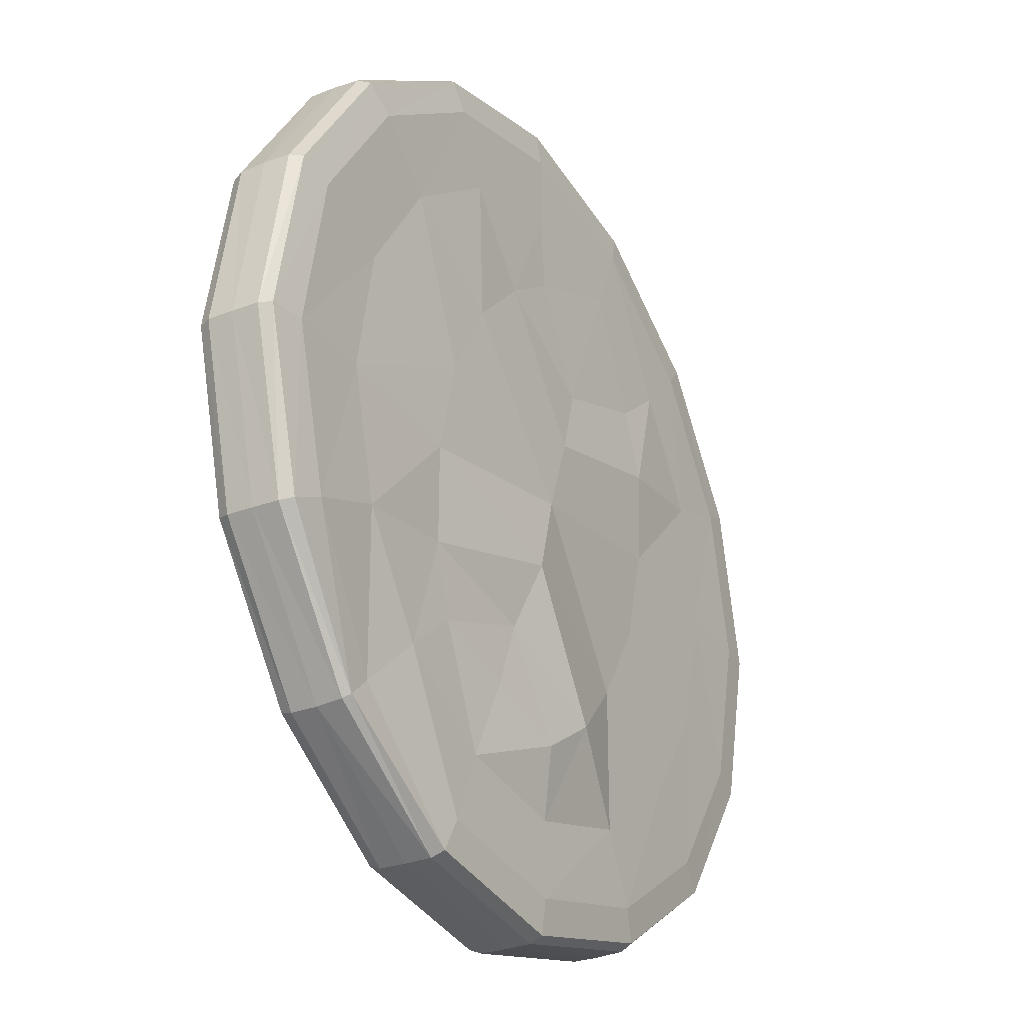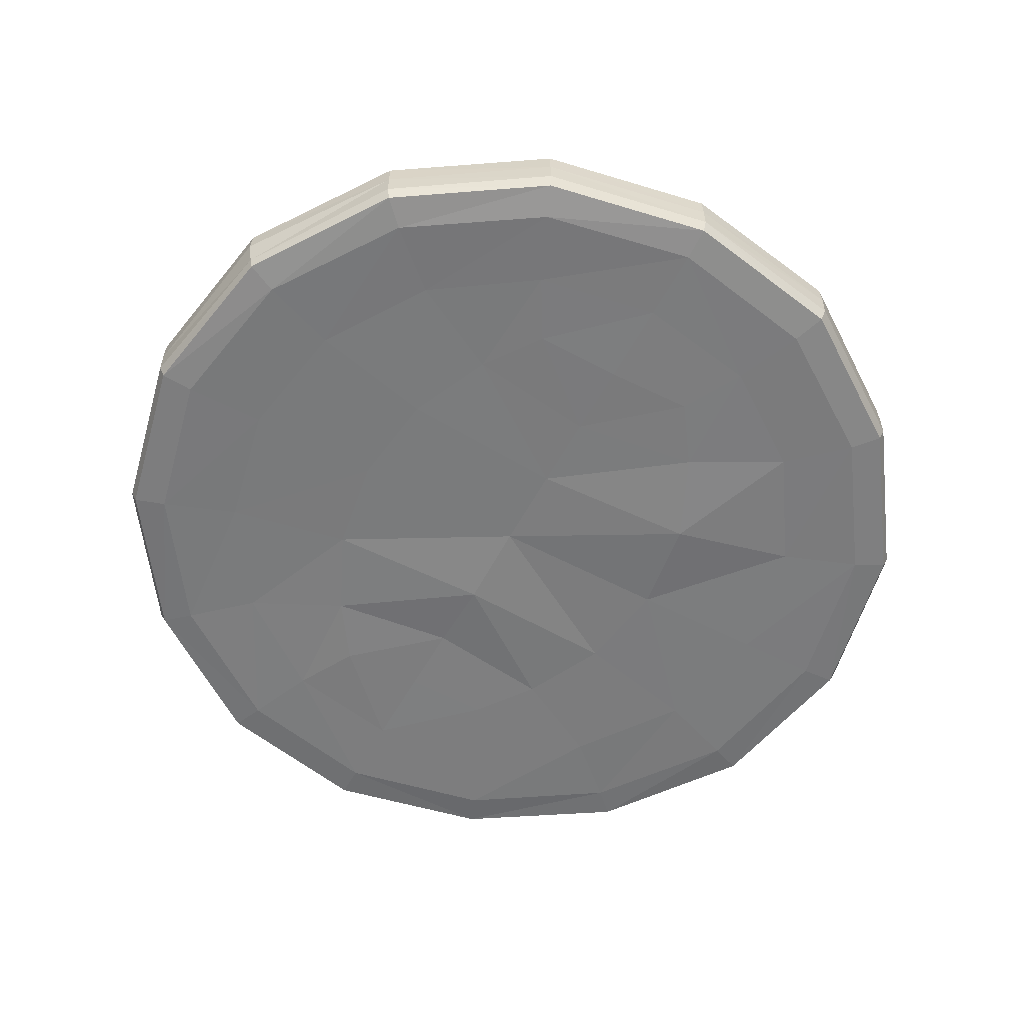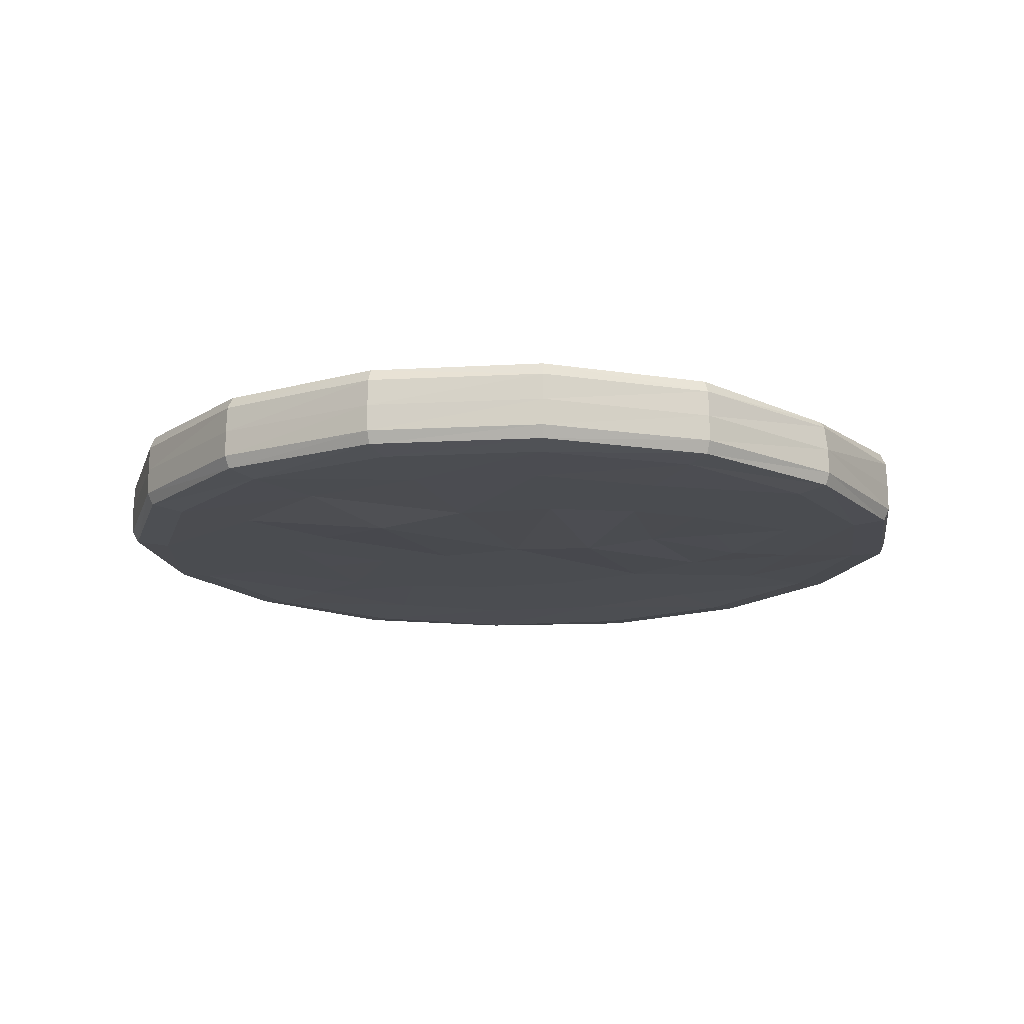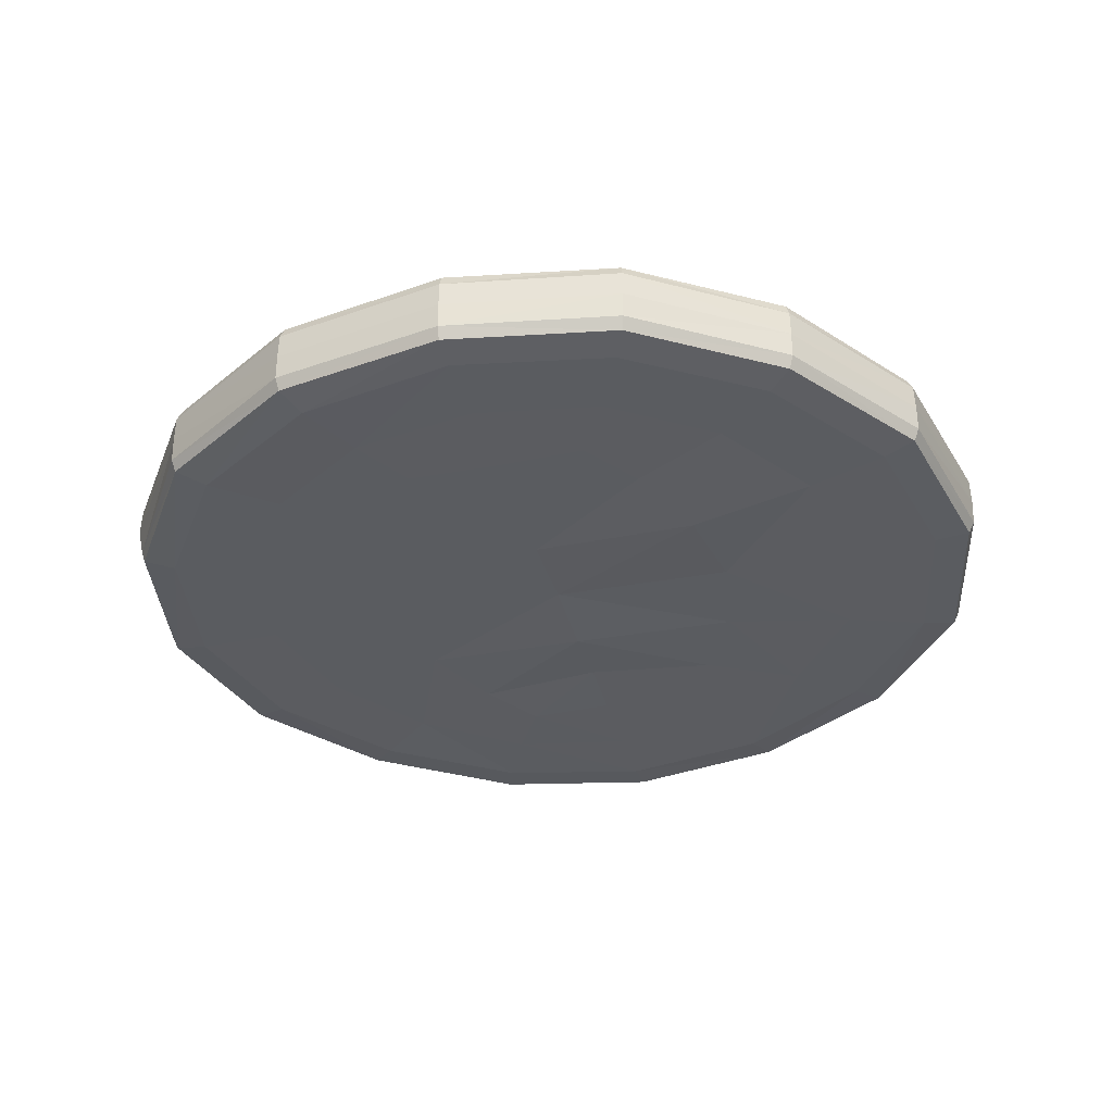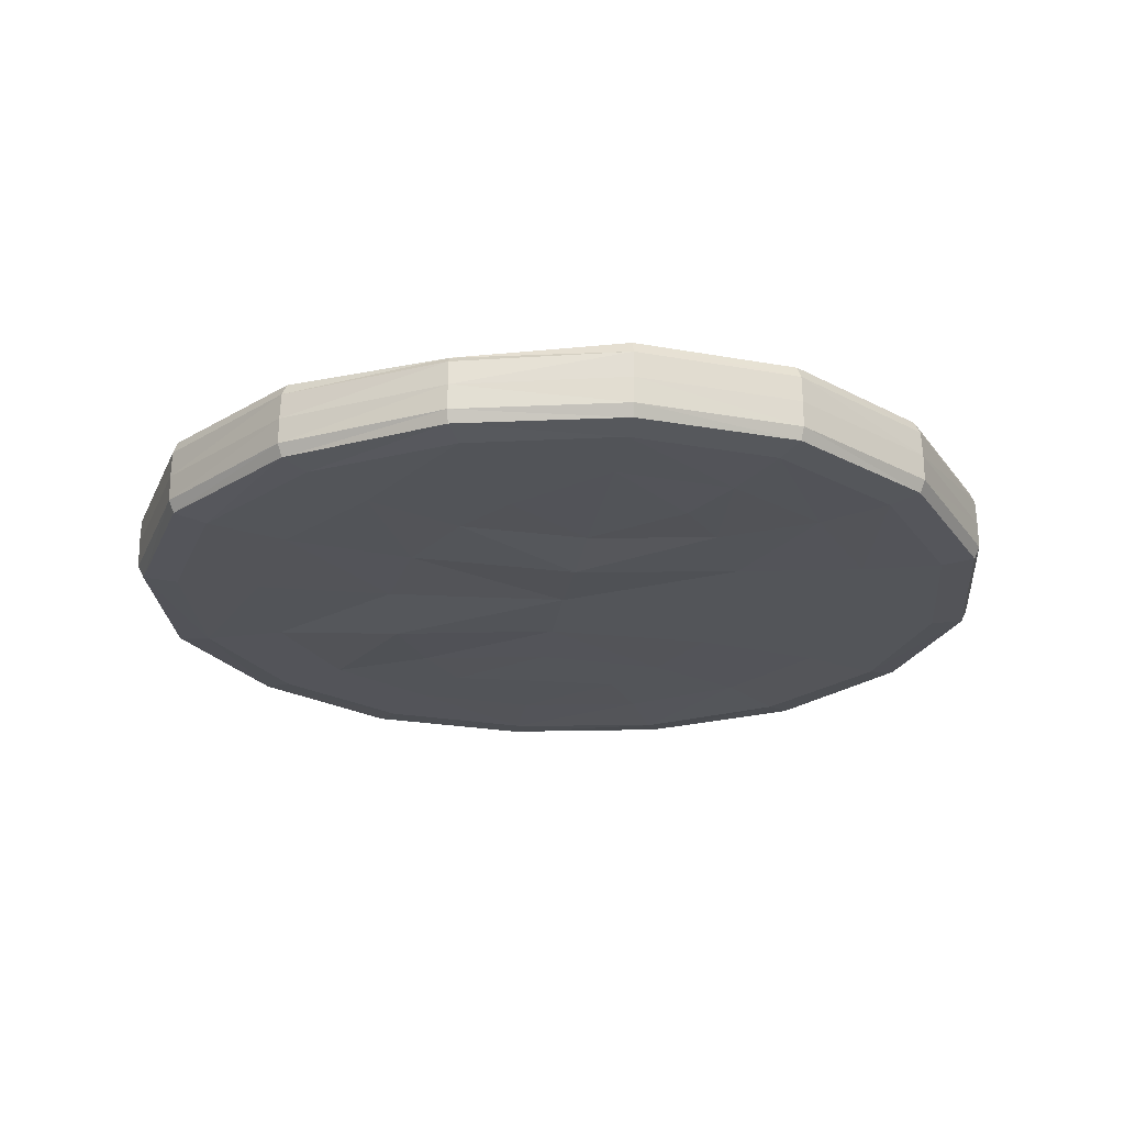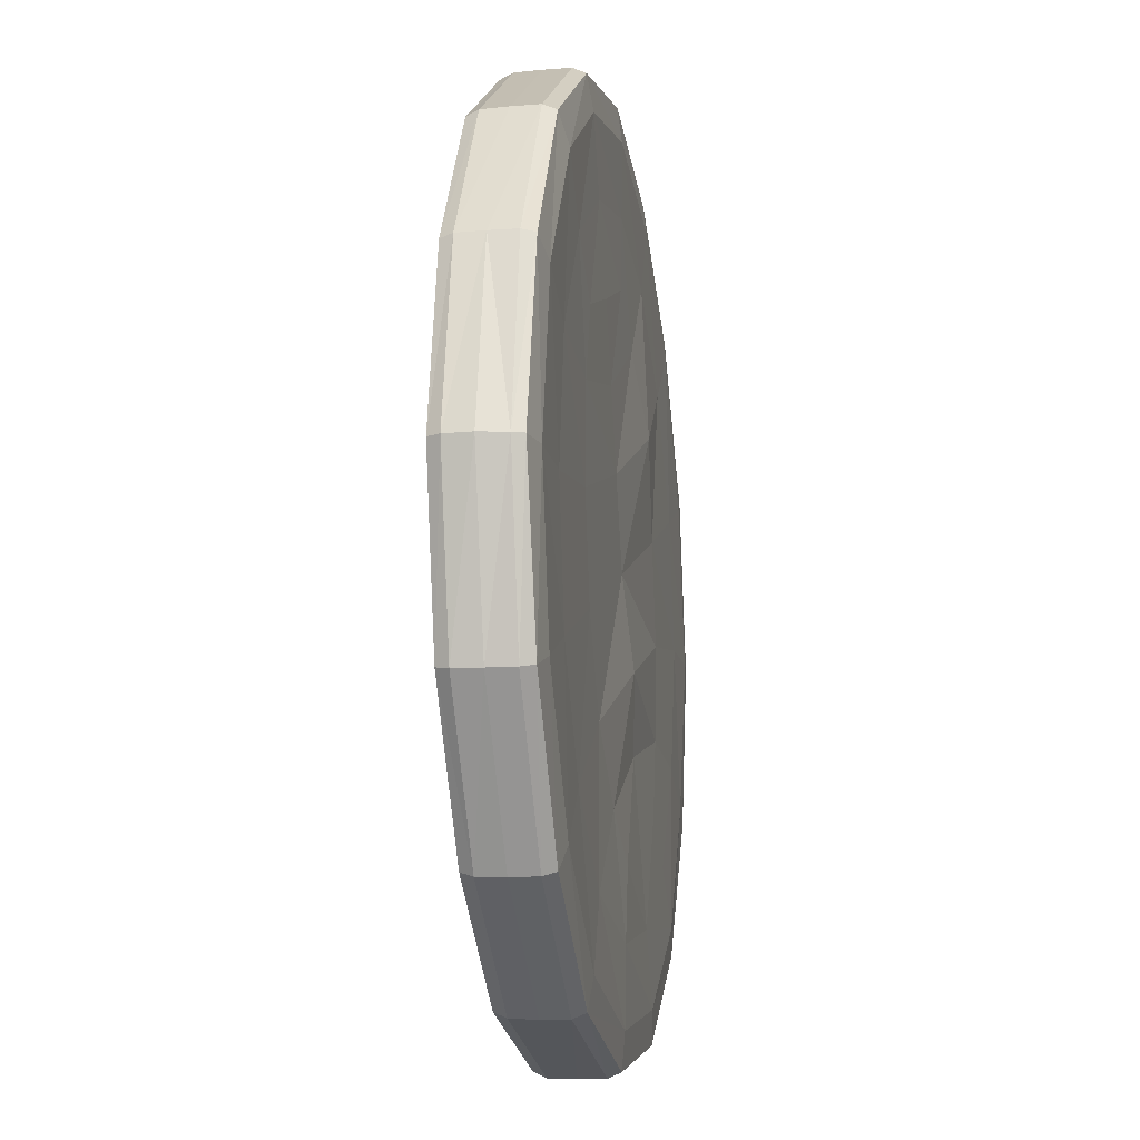
<metadata>
{"format":"obj","ext":"obj","renderer":"f3d","projection":"perspective","resolution":1024,"background":"white","views":[{"elev":-27.3,"azim":121.0,"up":"+Z"},{"elev":-58.6,"azim":-50.7,"up":"+Y"},{"elev":-15.2,"azim":86.6,"up":"+Y"},{"elev":-34.4,"azim":-7.6,"up":"+Y"},{"elev":-23.6,"azim":149.9,"up":"+Y"},{"elev":-13.7,"azim":-80.2,"up":"+Z"}]}
</metadata>
<code>
o high_poly_0
v 0.03909 -0.0179 -0.09861
v 0.004033 -0.01833 -0.114
v 0.000308 -0.01802 -0.1447
v 0.05275 -0.01842 -0.1333
v -0.000209 -0.01762 -0.1772
v 0.06534 -0.01873 -0.1641
v 0.1217 -0.01905 -0.1256
v 0.09845 -0.01874 -0.1028
v 0.07487 -0.01844 -0.08375
v -0.02255 -0.01713 -0.09666
v -0.05264 -0.01656 -0.06876
v -0.1002 -0.01695 -0.1002
v -0.05321 -0.01659 -0.1319
v -0.1271 -0.01809 -0.1243
v -0.06832 -0.01701 -0.1624
v -0.07556 -0.01687 -0.03125
v -0.08681 -0.01719 0.01144
v -0.1444 -0.01776 0.00178
v -0.1323 -0.01749 -0.05367
v -0.1811 -0.01856 0.000401
v -0.1666 -0.01857 -0.06765
v -0.08526 -0.01726 0.05259
v -0.07781 -0.01769 0.08431
v -0.1027 -0.01773 0.1037
v -0.1337 -0.01757 0.05712
v -0.1265 -0.01853 0.1265
v -0.1667 -0.01865 0.06876
v -0.04035 -0.01783 0.09927
v -0.00389 -0.01787 0.1155
v -3.5e-05 -0.01776 0.147
v -0.05465 -0.01741 0.1345
v 0.000652 -0.01802 0.1802
v -0.0673 -0.01744 0.1653
v 0.0231 -0.01808 0.09813
v 0.05305 -0.02069 0.06982
v 0.1002 -0.01786 0.1029
v 0.05334 -0.01791 0.1353
v 0.1275 -0.01781 0.1282
v 0.06817 -0.01797 0.1667
v 0.07592 -0.01845 0.0314
v 0.08598 -0.01829 -0.01134
v 0.1433 -0.01848 -0.001055
v 0.1325 -0.01826 0.05484
v 0.1802 -0.01835 0.000279
v 0.1668 -0.0179 0.06907
v 0.08293 -0.01821 -0.05228
v 0.1299 -0.01854 -0.05639
v 0.163 -0.01791 -0.06801
v 0.07204 -0.01206 -0.1801
v -9.1e-05 -0.01082 -0.1948
v -0.000122 0.000677 -0.1948
v 0.07193 -0.000499 -0.1801
v -0.00014 0.01217 -0.1944
v 0.07175 0.01105 -0.1798
v 0.1329 0.01037 -0.1362
v 0.1333 -0.000687 -0.1375
v 0.1336 -0.012 -0.1376
v -0.0751 -0.01011 -0.1785
v -0.1395 -0.01102 -0.1366
v -0.1396 0.000428 -0.1365
v -0.07514 0.001379 -0.1785
v -0.1393 0.01189 -0.1361
v -0.07494 0.01288 -0.1779
v -0.1827 -0.01149 -0.07426
v -0.197 -0.01116 0.000291
v -0.1994 0.000285 0.000319
v -0.1829 7e-06 -0.07426
v -0.1988 0.01177 0.000384
v -0.1828 0.01148 -0.07416
v -0.1827 -0.01125 0.07543
v -0.1388 -0.01045 0.1388
v -0.1388 0.001071 0.1388
v -0.1828 0.00023 0.07547
v -0.1386 0.01248 0.1385
v -0.1827 0.01171 0.07538
v -0.07386 -0.01016 0.1812
v 0.000609 -0.0107 0.1984
v 0.00064 0.000811 0.1988
v -0.07384 0.001387 0.1812
v 0.000668 0.01228 0.1984
v -0.07371 0.01274 0.1809
v 0.07472 -0.01068 0.1827
v 0.14 -0.01065 0.1408
v 0.1401 0.000851 0.1409
v 0.07476 0.000843 0.1828
v 0.1397 0.01229 0.1405
v 0.07465 0.01224 0.1826
v 0.1837 -0.0111 0.07608
v 0.1979 -0.01135 0.000225
v 0.1981 0.000155 0.000254
v 0.1841 0.000445 0.07623
v 0.1979 0.01167 0.000265
v 0.1838 0.012 0.07608
v 0.1794 -0.01149 -0.07477
v 0.1794 -7.8e-05 -0.07479
v 0.1788 0.01141 -0.07459
v 0.06487 0.01821 -0.1636
v -0.000335 0.01924 -0.1767
v 0.000115 0.01937 -0.1441
v 0.05229 0.01849 -0.1329
v 0.003797 0.02473 -0.1137
v 0.03874 0.02117 -0.09827
v 0.07433 0.01893 -0.08345
v 0.09779 0.01807 -0.1025
v 0.1221 0.01391 -0.1259
v -0.06824 0.01987 -0.1618
v -0.127 0.019 -0.1239
v -0.1002 0.01977 -0.09981
v -0.05318 0.02023 -0.1313
v -0.05269 0.02043 -0.06844
v -0.02271 0.0265 -0.09632
v -0.1666 0.01853 -0.06736
v -0.1809 0.01875 0.000491
v -0.1444 0.01911 0.001864
v -0.1323 0.01934 -0.05341
v -0.08679 0.01976 0.01148
v -0.0755 0.02013 -0.03103
v -0.1666 0.01872 0.06866
v -0.1263 0.01954 0.1263
v -0.1026 0.01976 0.1036
v -0.1336 0.01921 0.05703
v -0.07772 0.01961 0.08418
v -0.08522 0.02196 0.05252
v -0.06708 0.0202 0.165
v 0.000718 0.0197 0.1801
v 1.7e-05 0.01931 0.1469
v -0.05449 0.01977 0.1343
v -0.003838 0.01879 0.1154
v -0.04025 0.01931 0.09914
v 0.06814 0.01974 0.1667
v 0.1268 0.01972 0.1276
v 0.1001 0.01904 0.1028
v 0.05329 0.01929 0.1352
v 0.05299 0.02071 0.06974
v 0.0231 0.01895 0.09804
v 0.1671 0.01935 0.06914
v 0.18 0.01909 0.000338
v 0.143 0.01877 -0.00098
v 0.1324 0.0187 0.05479
v 0.08568 0.02117 -0.01124
v 0.07578 0.02169 0.03137
v 0.1622 0.01857 -0.06772
v 0.1294 0.01869 -0.05618
v 0.08242 0.01889 -0.05211
v 0.01488 0.02733 -0.03663
v 0.02708 0.02111 -0.06789
v 0.02733 -0.0174 -0.06811
v 0.01515 -0.01962 -0.03668
v -0.01466 0.0222 0.03612
v -0.02765 0.01928 0.06803
v 0.000387 0.02393 -0.000277
v -0.01466 -0.0174 0.03613
v -0.0277 -0.01753 0.06807
v 0.000383 -0.01716 -0.0003
v 0.1322 -0.01751 -0.1361
v 0.177 -0.01699 -0.07377
v 0.1954 -0.01681 0.000192
v 0.07113 -0.01752 -0.1778
v -9e-05 -0.0163 -0.1924
v -0.07408 -0.01558 -0.1762
v -0.1377 -0.01641 -0.1349
v -0.1803 -0.01689 -0.0733
v -0.1955 -0.01597 0.000197
v -0.1806 -0.01667 0.07456
v -0.1371 -0.01588 0.137
v -0.07294 -0.0156 0.1789
v 0.000607 -0.01613 0.1956
v 0.07373 -0.01609 0.1802
v 0.1383 -0.01607 0.139
v 0.1813 -0.01649 0.07507
v 0.1312 0.01333 -0.1345
v 0.1763 0.01682 -0.07355
v 0.1957 0.01712 0.000275
v 0.07072 0.01651 -0.1774
v -0.000178 0.01761 -0.1918
v -0.07391 0.0183 -0.1754
v -0.1375 0.01733 -0.1343
v -0.1802 0.01694 -0.07307
v -0.1958 0.0172 0.00043
v -0.1804 0.01714 0.07443
v -0.1368 0.01783 0.1367
v -0.07276 0.0184 0.1786
v 0.000683 0.01775 0.1955
v 0.07377 0.01777 0.1805
v 0.1376 0.01774 0.1384
v 0.1812 0.0174 0.07499
f 2 4 1
f 3 6 4
f 7 4 6
f 9 4 8
f 11 13 10
f 12 15 13
f 5 13 15
f 3 10 13
f 16 18 19
f 20 19 18
f 14 19 21
f 12 16 19
f 22 24 25
f 26 25 24
f 27 18 25
f 17 25 18
f 29 31 28
f 30 33 31
f 33 24 31
f 23 31 24
f 35 37 34
f 36 39 37
f 32 37 39
f 30 34 37
f 40 42 43
f 44 43 42
f 38 43 45
f 36 40 43
f 46 8 47
f 7 47 8
f 48 42 47
f 41 47 42
f 50 52 49
f 51 54 52
f 54 56 52
f 56 49 52
f 58 60 61
f 62 61 60
f 53 61 63
f 51 58 61
f 65 67 64
f 66 69 67
f 62 67 69
f 60 64 67
f 71 73 70
f 72 75 73
f 68 73 75
f 65 73 66
f 76 78 79
f 80 79 78
f 74 79 81
f 72 76 79
f 82 84 85
f 86 85 84
f 80 85 87
f 77 85 78
f 88 90 91
f 92 91 90
f 93 84 91
f 83 91 84
f 94 56 95
f 55 95 56
f 96 90 95
f 89 95 90
f 97 99 100
f 101 100 99
f 103 100 102
f 104 97 100
f 106 108 109
f 110 109 108
f 111 99 109
f 98 109 99
f 112 114 115
f 114 117 115
f 117 108 115
f 107 115 108
f 119 121 118
f 120 123 121
f 116 121 123
f 114 118 121
f 124 126 127
f 128 127 126
f 122 127 129
f 120 124 127
f 130 132 133
f 134 133 132
f 135 126 133
f 125 133 126
f 137 139 136
f 138 141 139
f 141 132 139
f 131 139 132
f 105 143 142
f 104 144 143
f 140 143 144
f 138 142 143
f 111 145 146
f 145 144 146
f 103 146 144
f 101 146 102
f 9 147 1
f 46 148 147
f 148 10 147
f 2 147 10
f 149 123 150
f 122 150 123
f 128 150 129
f 135 149 150
f 110 151 145
f 116 151 117
f 134 151 149
f 140 151 141
f 152 34 153
f 29 153 34
f 23 153 28
f 22 152 153
f 41 154 148
f 35 154 40
f 17 154 152
f 11 154 16
f 57 156 155
f 94 157 156
f 44 156 157
f 48 155 156
f 155 6 158
f 6 159 158
f 159 49 158
f 57 158 49
f 5 160 159
f 14 160 15
f 161 58 160
f 50 160 58
f 161 21 162
f 20 162 21
f 163 64 162
f 59 162 64
f 20 164 163
f 27 165 164
f 165 70 164
f 65 164 70
f 26 166 165
f 32 166 33
f 167 76 166
f 76 165 166
f 32 168 167
f 38 168 39
f 169 82 168
f 82 167 168
f 38 170 169
f 45 157 170
f 89 170 157
f 88 169 170
f 171 142 172
f 137 172 142
f 173 96 172
f 96 171 172
f 171 54 174
f 53 174 54
f 175 97 174
f 105 174 97
f 175 63 176
f 63 177 176
f 107 176 177
f 98 176 106
f 62 178 177
f 68 178 69
f 113 178 179
f 112 177 178
f 179 75 180
f 74 180 75
f 181 118 180
f 113 180 118
f 181 81 182
f 81 183 182
f 125 182 183
f 119 182 124
f 183 87 184
f 87 185 184
f 131 184 185
f 125 184 130
f 86 186 185
f 92 186 93
f 173 136 186
f 136 185 186
f 2 3 4
f 3 5 6
f 7 8 4
f 9 1 4
f 11 12 13
f 12 14 15
f 5 3 13
f 3 2 10
f 16 17 18
f 20 21 19
f 14 12 19
f 12 11 16
f 22 23 24
f 26 27 25
f 27 20 18
f 17 22 25
f 29 30 31
f 30 32 33
f 33 26 24
f 23 28 31
f 35 36 37
f 36 38 39
f 32 30 37
f 30 29 34
f 40 41 42
f 44 45 43
f 38 36 43
f 36 35 40
f 46 9 8
f 7 48 47
f 48 44 42
f 41 46 47
f 50 51 52
f 51 53 54
f 54 55 56
f 56 57 49
f 58 59 60
f 62 63 61
f 53 51 61
f 51 50 58
f 65 66 67
f 66 68 69
f 62 60 67
f 60 59 64
f 71 72 73
f 72 74 75
f 68 66 73
f 65 70 73
f 76 77 78
f 80 81 79
f 74 72 79
f 72 71 76
f 82 83 84
f 86 87 85
f 80 78 85
f 77 82 85
f 88 89 90
f 92 93 91
f 93 86 84
f 83 88 91
f 94 57 56
f 55 96 95
f 96 92 90
f 89 94 95
f 97 98 99
f 101 102 100
f 103 104 100
f 104 105 97
f 106 107 108
f 110 111 109
f 111 101 99
f 98 106 109
f 112 113 114
f 114 116 117
f 117 110 108
f 107 112 115
f 119 120 121
f 120 122 123
f 116 114 121
f 114 113 118
f 124 125 126
f 128 129 127
f 122 120 127
f 120 119 124
f 130 131 132
f 134 135 133
f 135 128 126
f 125 130 133
f 137 138 139
f 138 140 141
f 141 134 132
f 131 136 139
f 105 104 143
f 104 103 144
f 140 138 143
f 138 137 142
f 111 110 145
f 145 140 144
f 103 102 146
f 101 111 146
f 9 46 147
f 46 41 148
f 148 11 10
f 2 1 147
f 149 116 123
f 122 129 150
f 128 135 150
f 135 134 149
f 110 117 151
f 116 149 151
f 134 141 151
f 140 145 151
f 152 35 34
f 29 28 153
f 23 22 153
f 22 17 152
f 41 40 154
f 35 152 154
f 17 16 154
f 11 148 154
f 57 94 156
f 94 89 157
f 44 48 156
f 48 7 155
f 155 7 6
f 6 5 159
f 159 50 49
f 57 155 158
f 5 15 160
f 14 161 160
f 161 59 58
f 50 159 160
f 161 14 21
f 20 163 162
f 163 65 64
f 59 161 162
f 20 27 164
f 27 26 165
f 165 71 70
f 65 163 164
f 26 33 166
f 32 167 166
f 167 77 76
f 76 71 165
f 32 39 168
f 38 169 168
f 169 83 82
f 82 77 167
f 38 45 170
f 45 44 157
f 89 88 170
f 88 83 169
f 171 105 142
f 137 173 172
f 173 92 96
f 96 55 171
f 171 55 54
f 53 175 174
f 175 98 97
f 105 171 174
f 175 53 63
f 63 62 177
f 107 106 176
f 98 175 176
f 62 69 178
f 68 179 178
f 113 112 178
f 112 107 177
f 179 68 75
f 74 181 180
f 181 119 118
f 113 179 180
f 181 74 81
f 81 80 183
f 125 124 182
f 119 181 182
f 183 80 87
f 87 86 185
f 131 130 184
f 125 183 184
f 86 93 186
f 92 173 186
f 173 137 136
f 136 131 185

</code>
